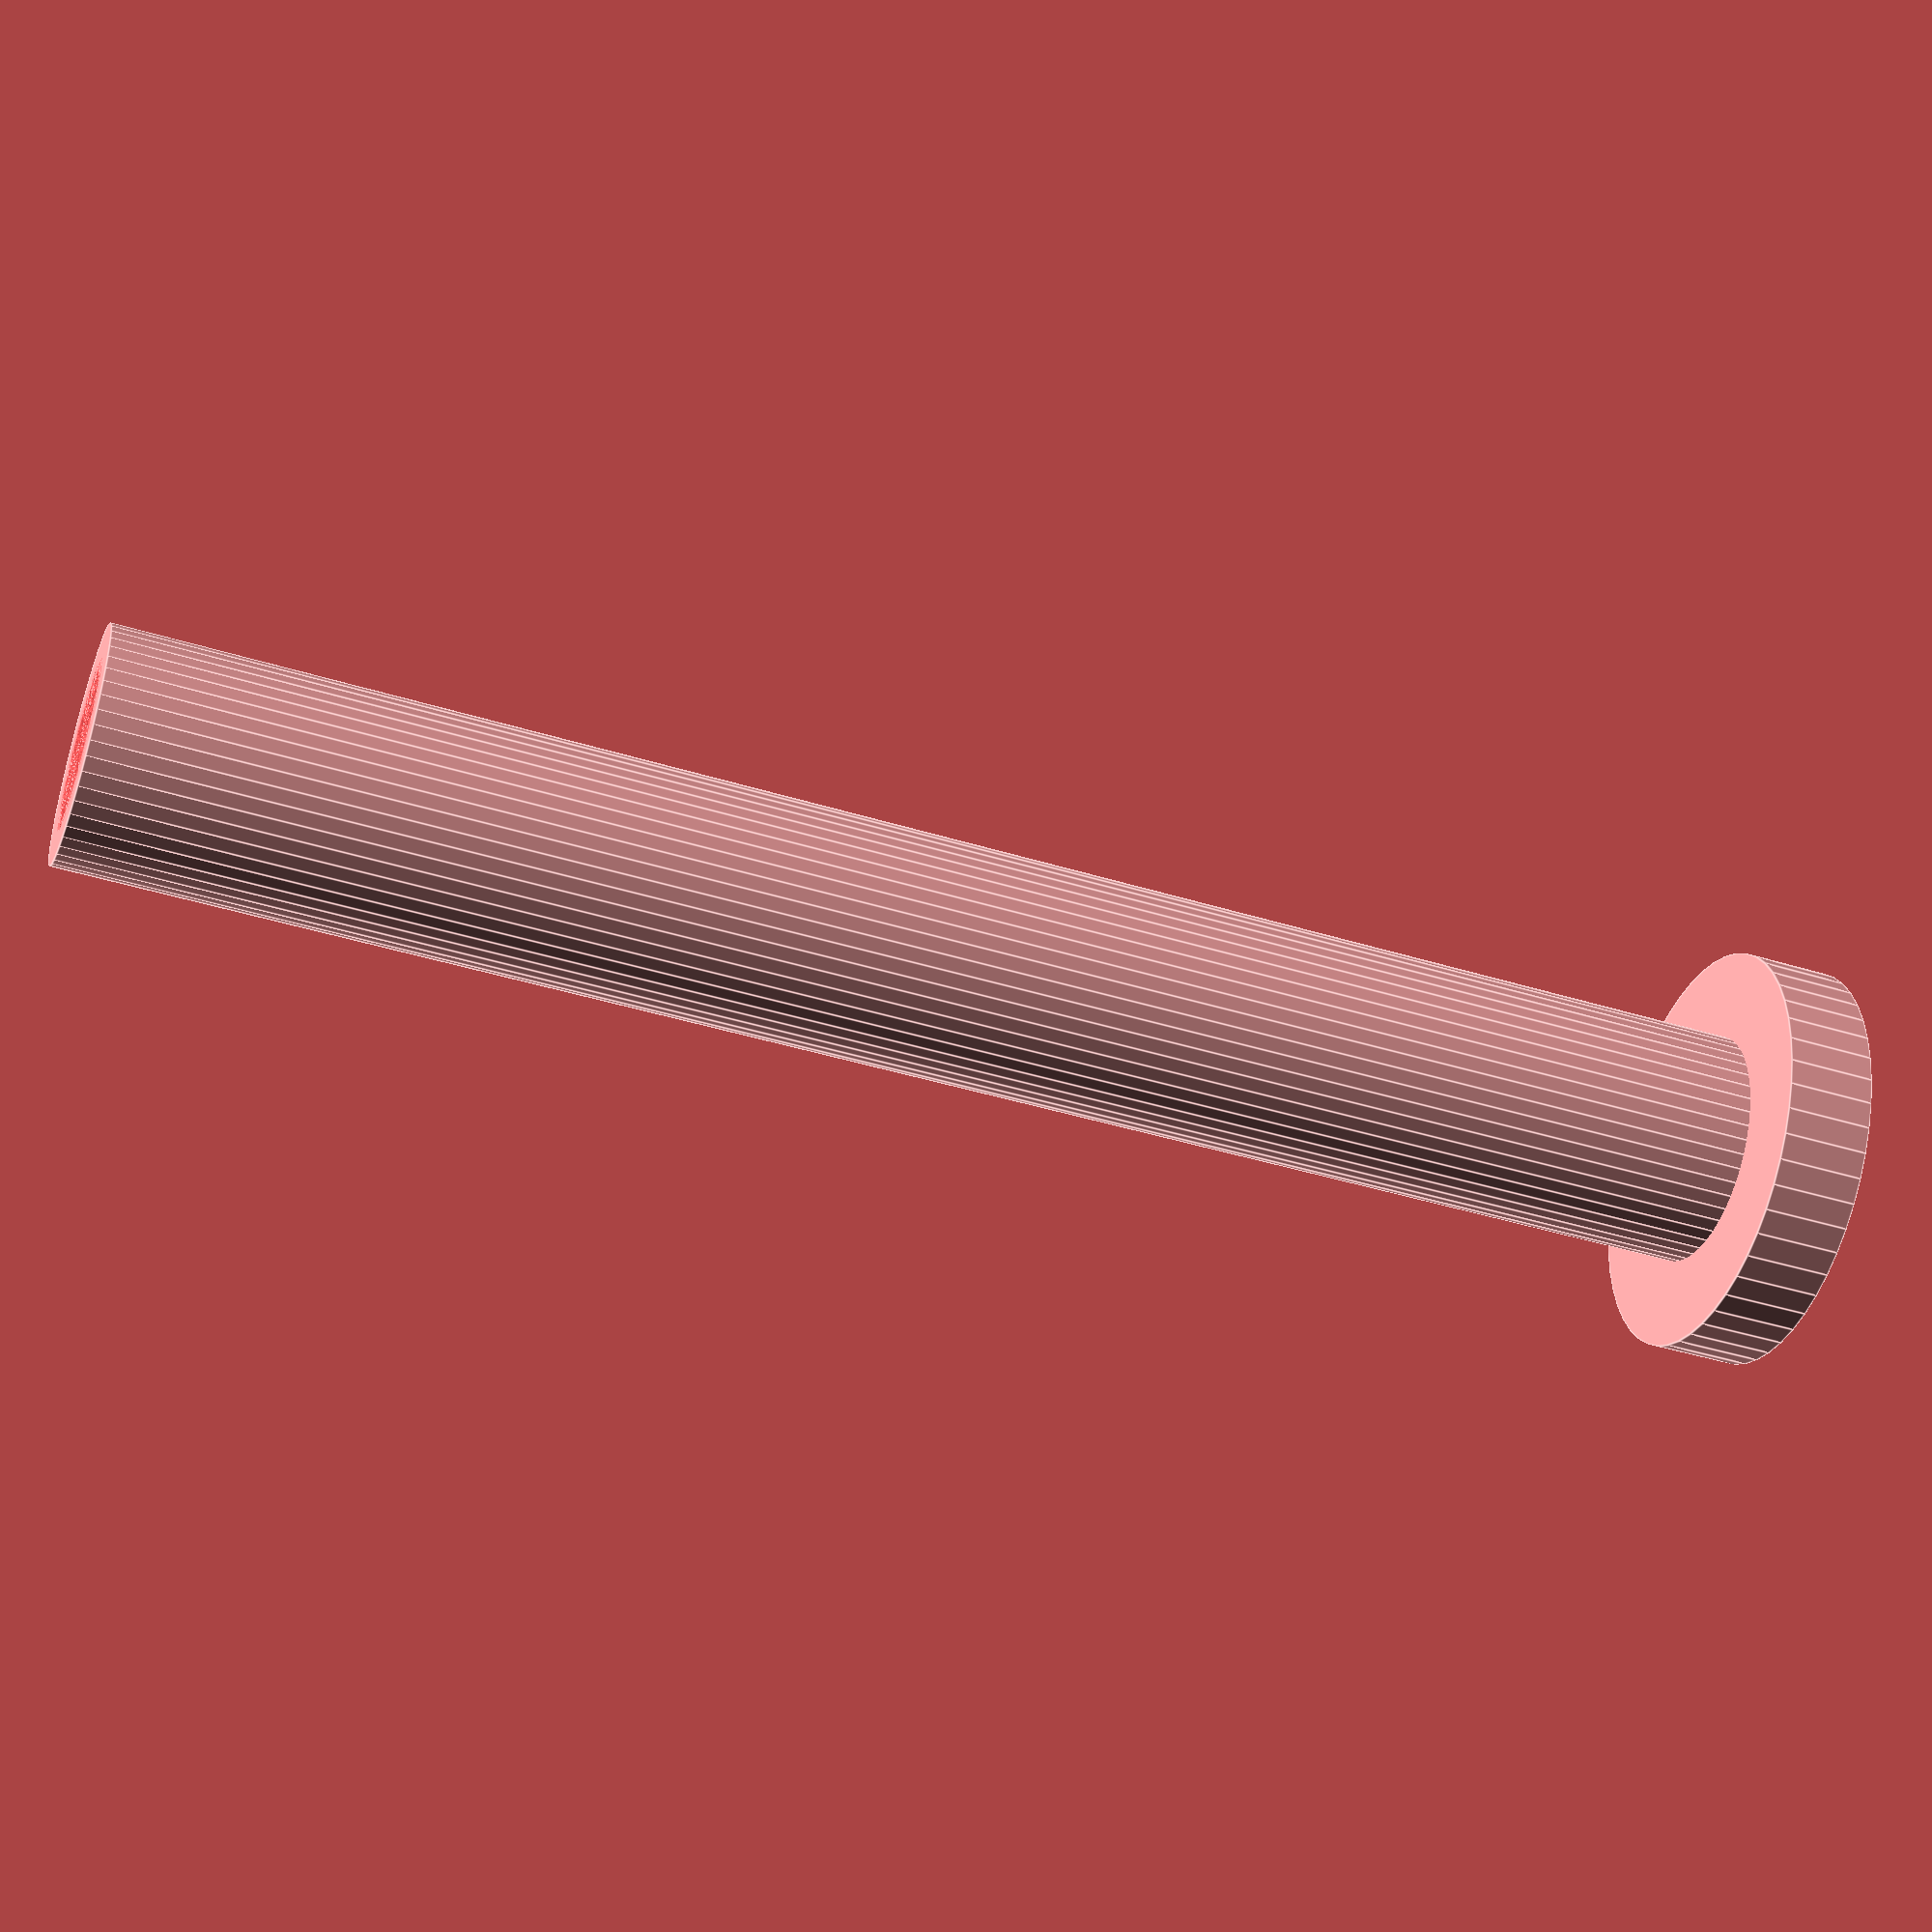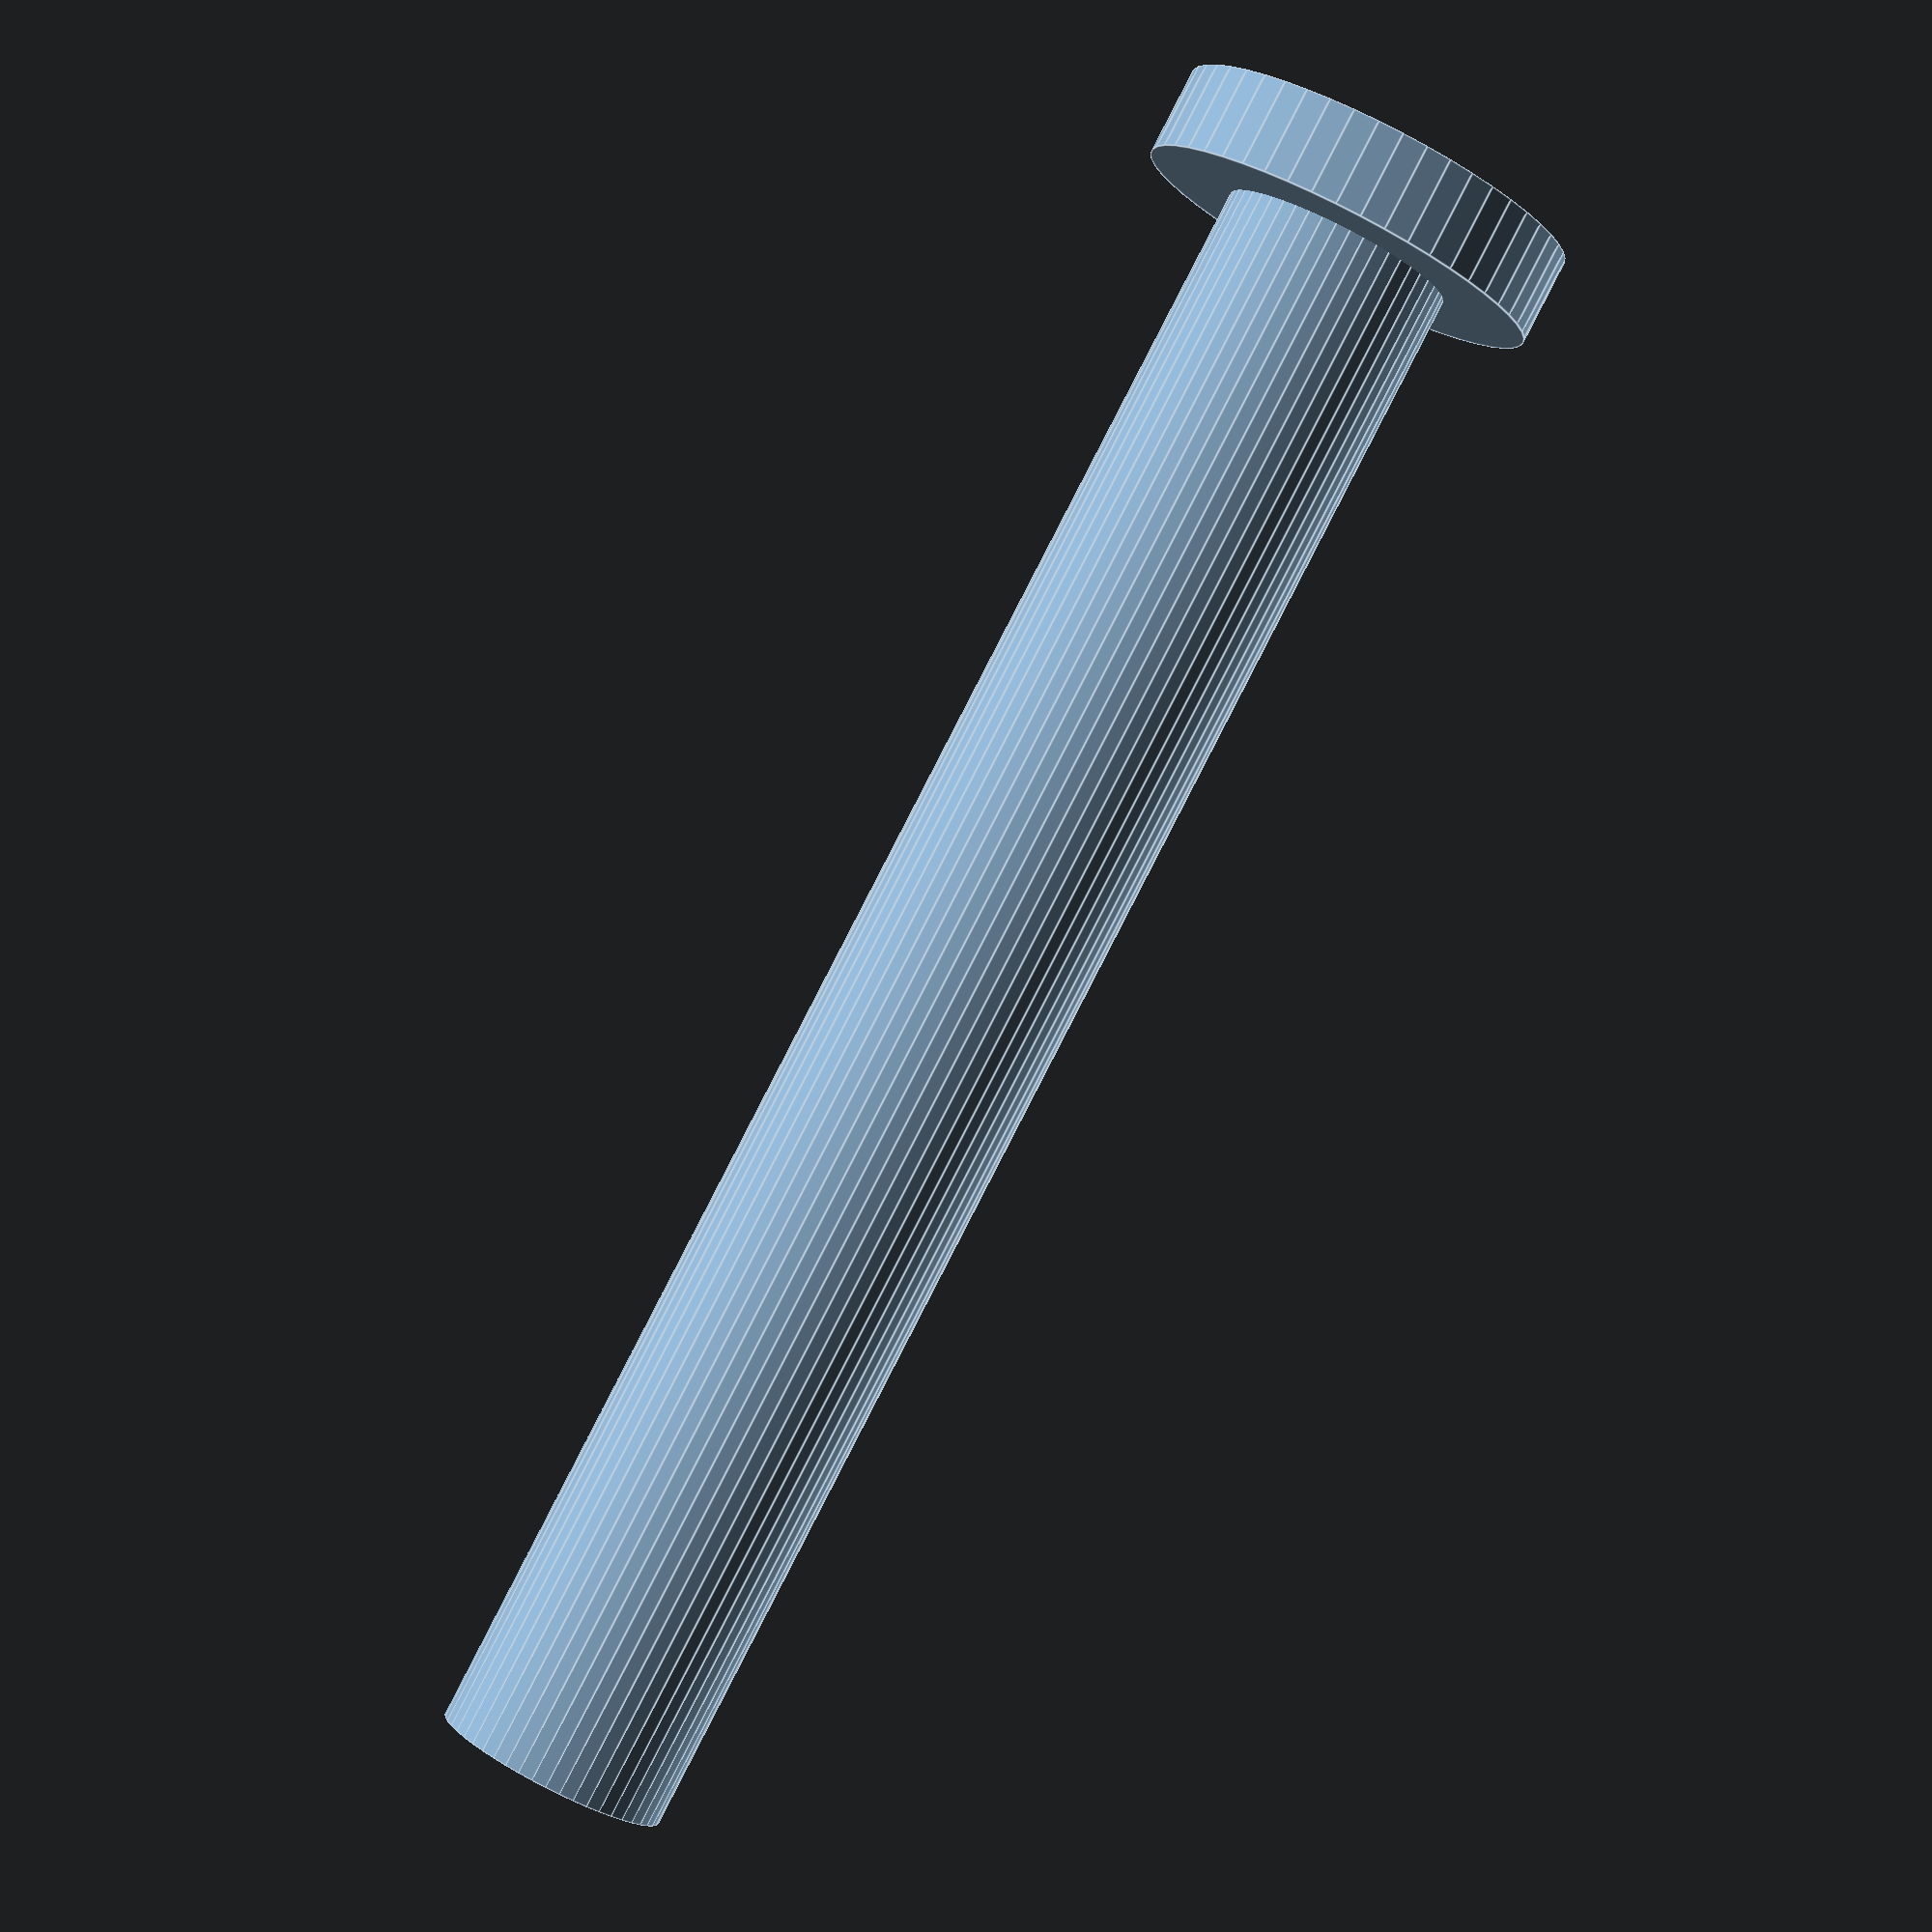
<openscad>
$fn = 50;


difference() {
	union() {
		translate(v = [0, 0, -60.0000000000]) {
			cylinder(h = 60, r = 4.0000000000);
		}
		translate(v = [0, 0, -3.0000000000]) {
			cylinder(h = 3, r = 7.0000000000);
		}
	}
	union() {
		translate(v = [0, 0, 0]) {
			rotate(a = [0, 0, 0]) {
				difference() {
					union() {
						#translate(v = [0, 0, -60.0000000000]) {
							cylinder(h = 60, r = 2.6000000000);
						}
						#translate(v = [0, 0, -3.9000000000]) {
							cylinder(h = 3.9000000000, r = 4.0000000000, r1 = 2.8750000000, r2 = 5.4000000000);
						}
						#translate(v = [0, 0, -60.0000000000]) {
							cylinder(h = 60, r = 2.8750000000);
						}
						#translate(v = [0, 0, -60.0000000000]) {
							cylinder(h = 60, r = 2.6000000000);
						}
					}
					union();
				}
			}
		}
	}
}
</openscad>
<views>
elev=223.4 azim=0.9 roll=290.0 proj=p view=edges
elev=91.0 azim=80.6 roll=332.7 proj=p view=edges
</views>
